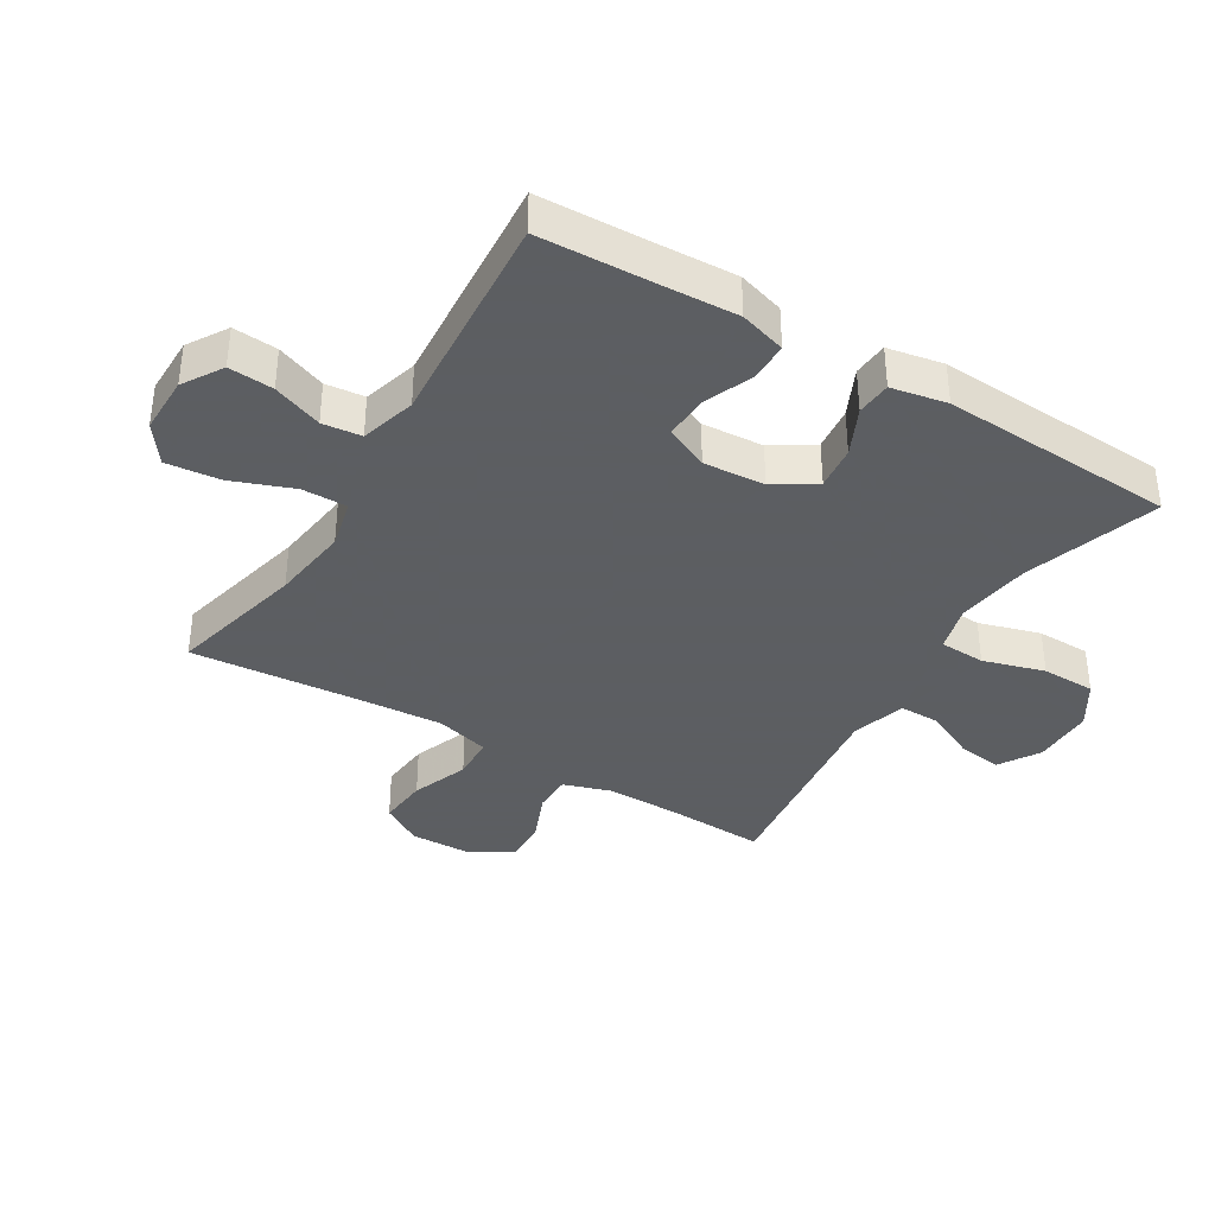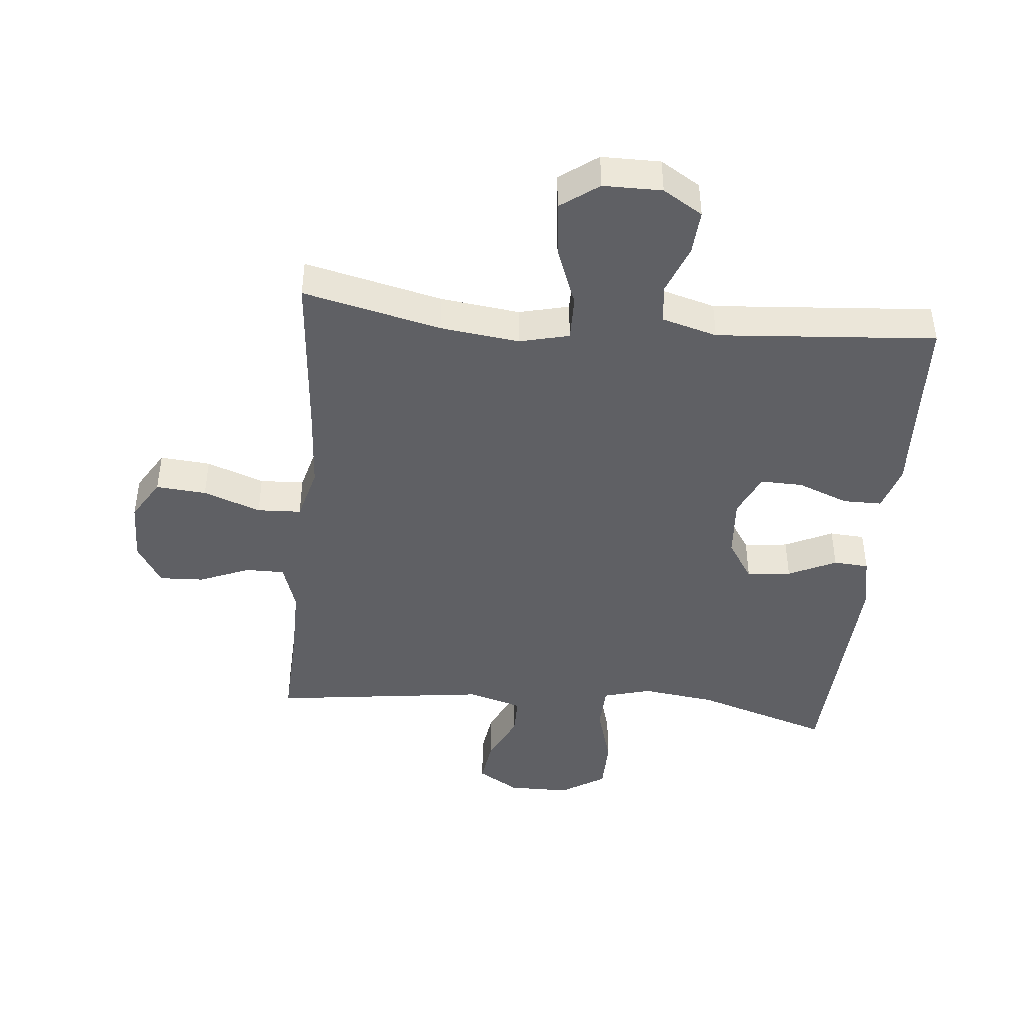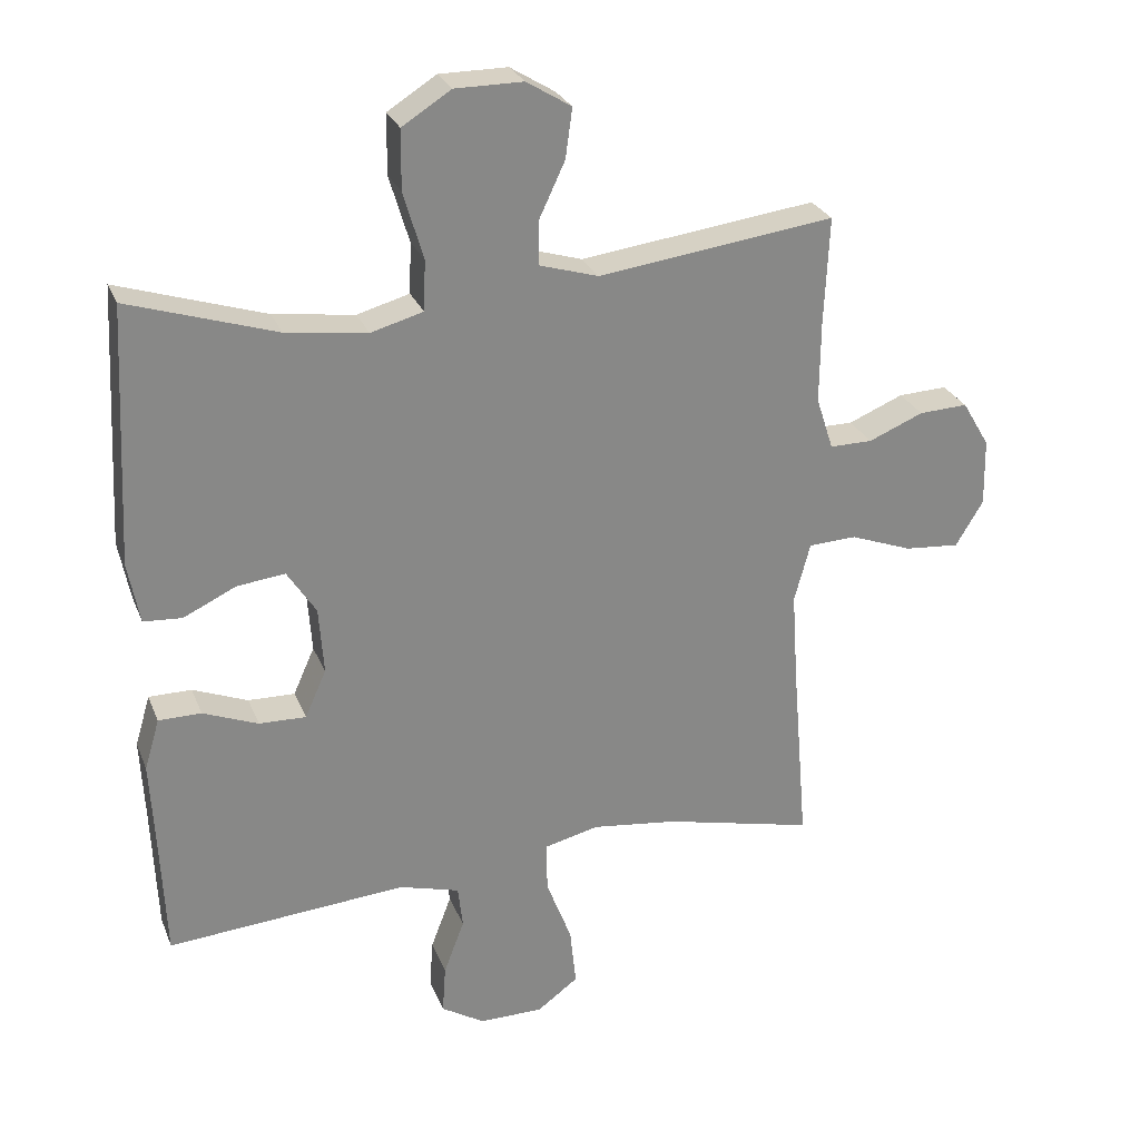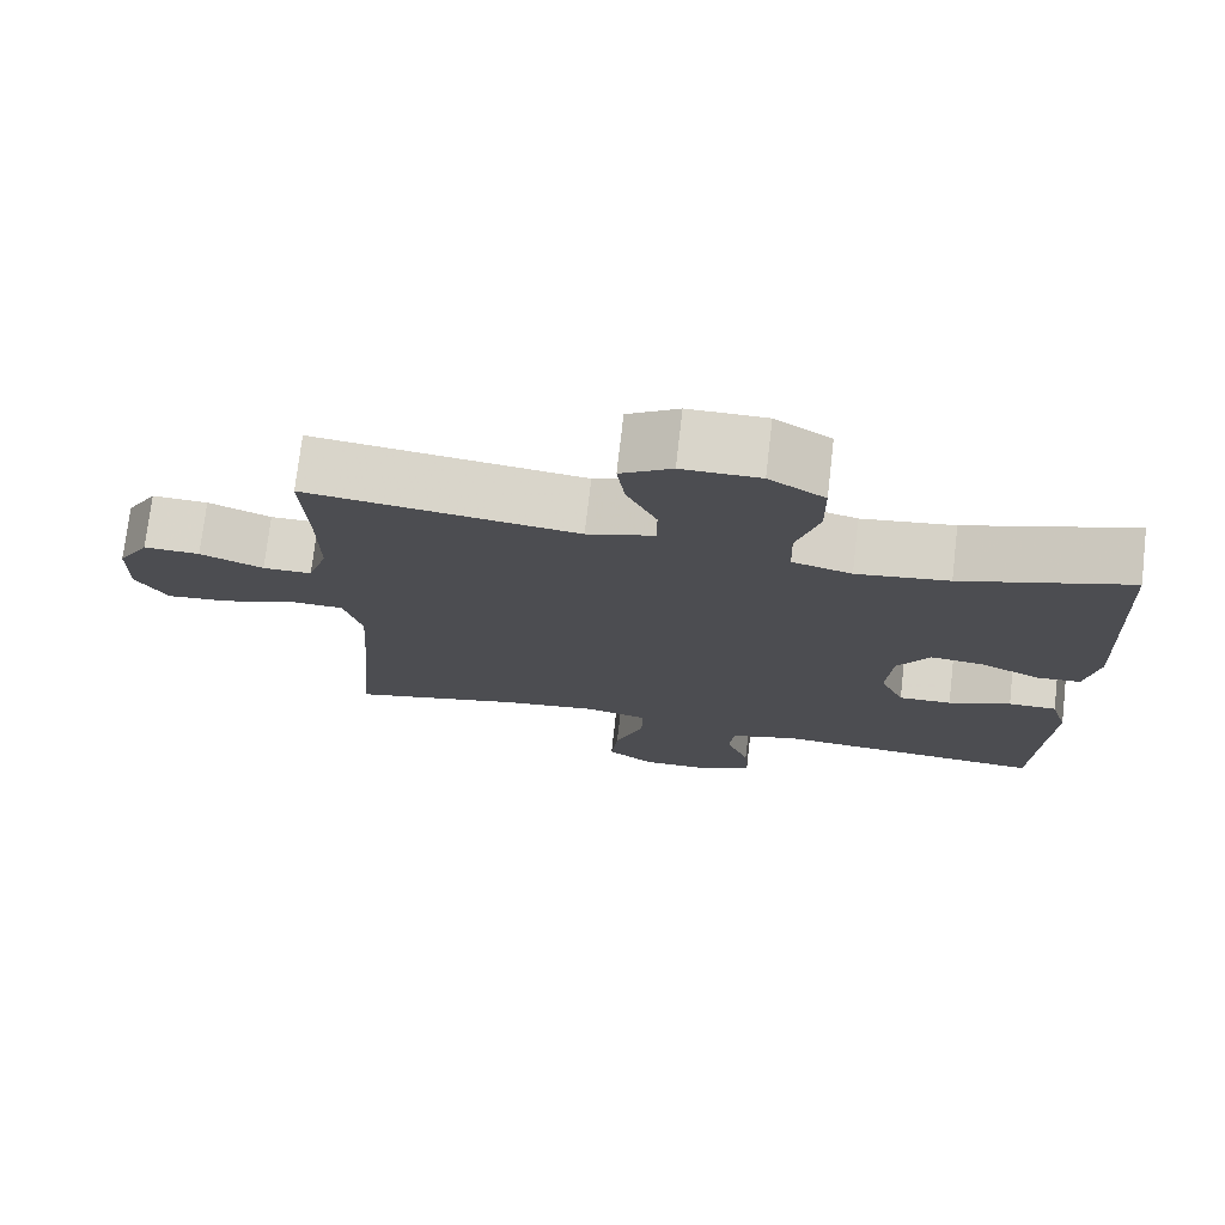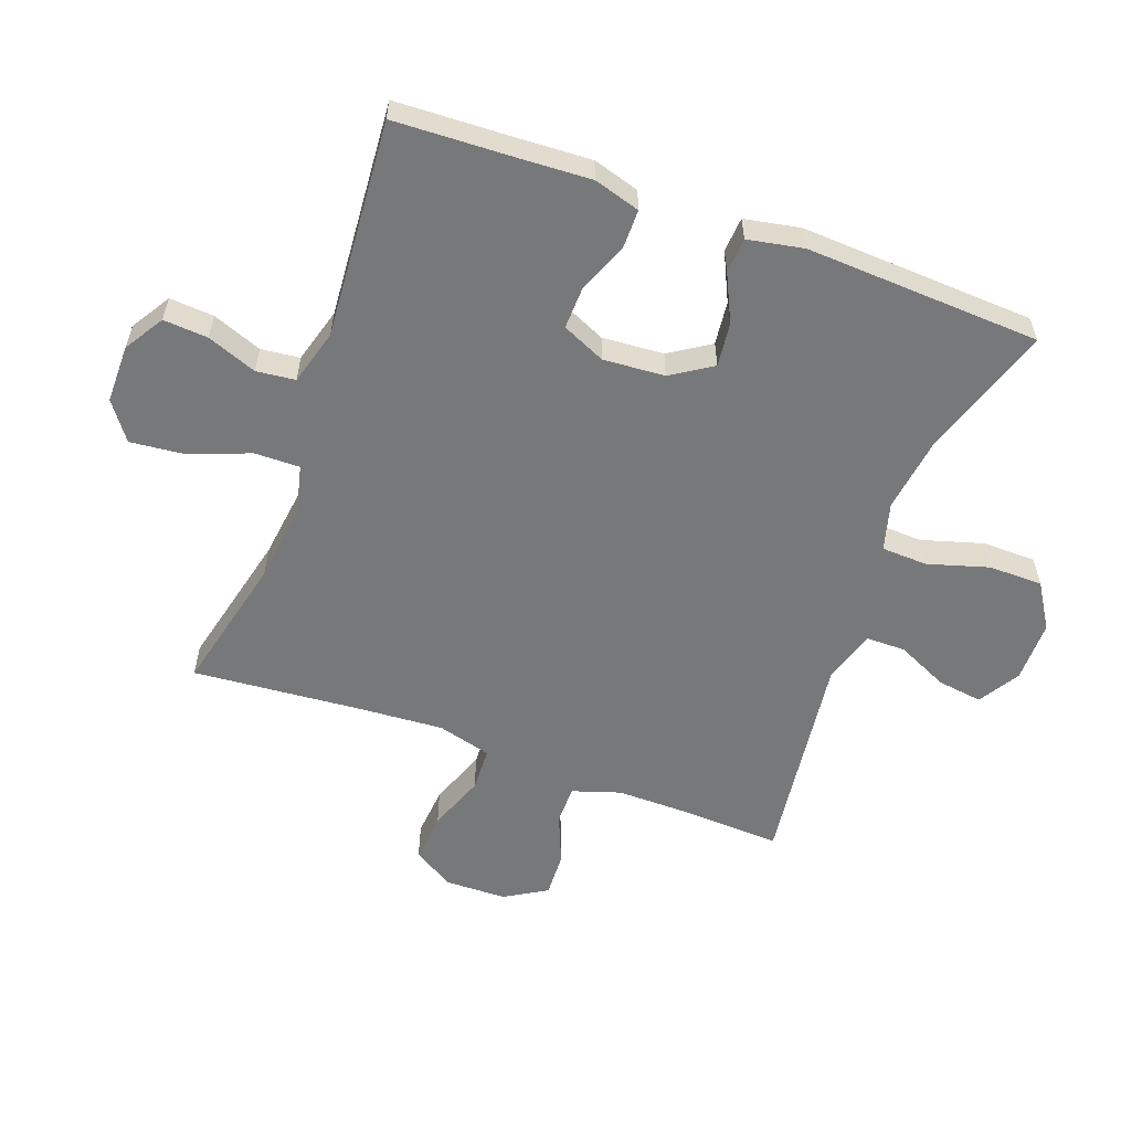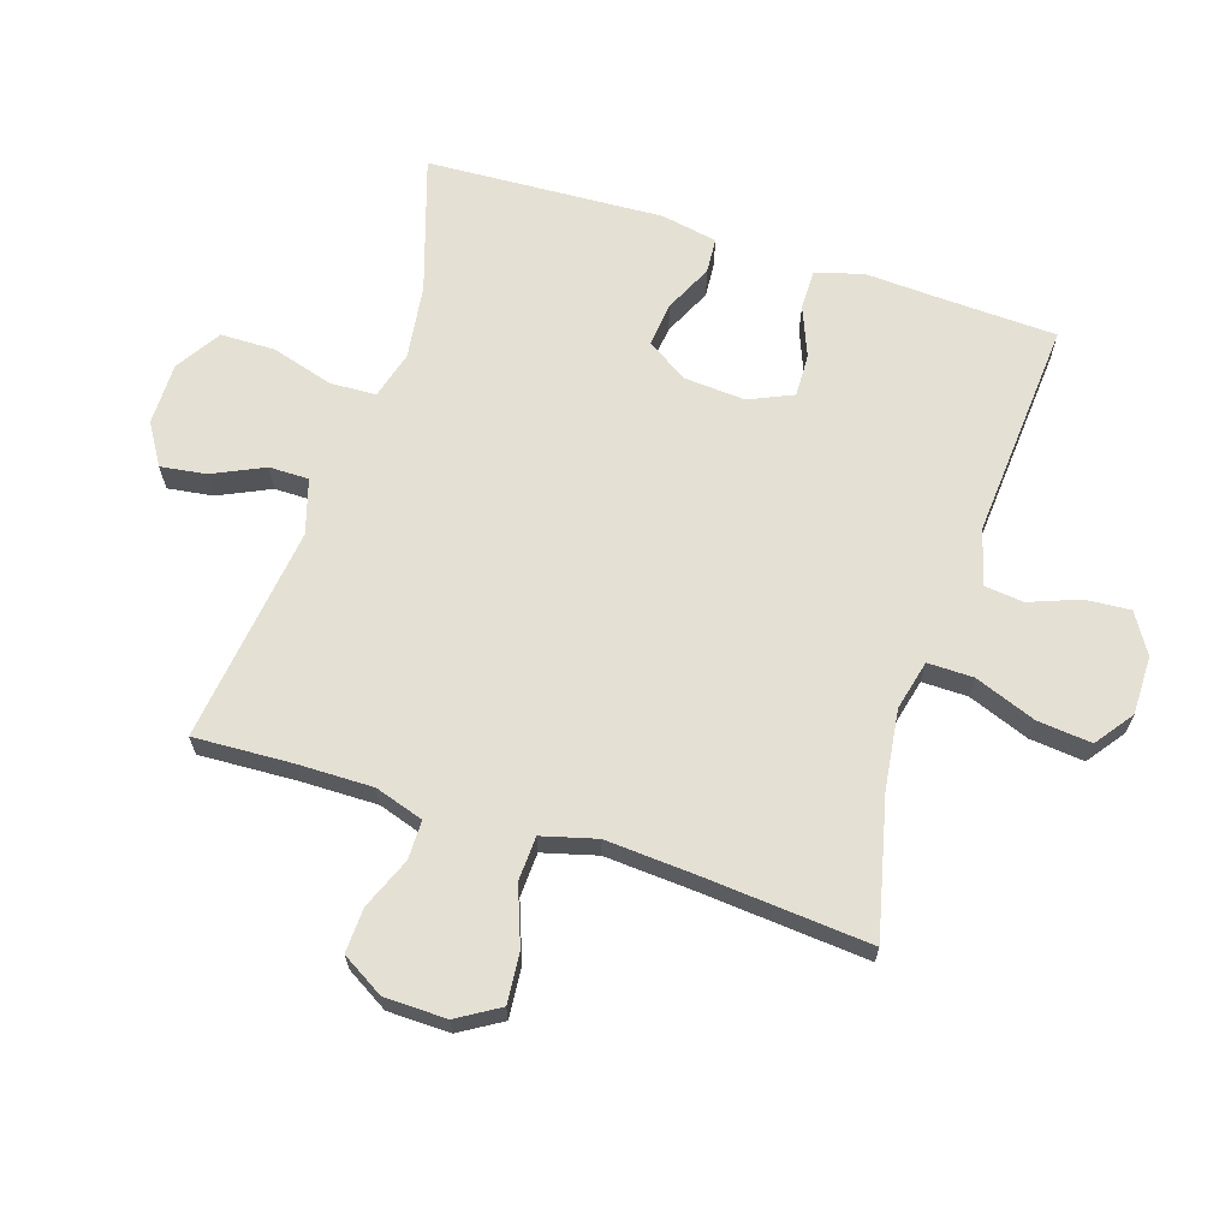
<metadata>
{"format":"obj","ext":"obj","renderer":"f3d","projection":"perspective","resolution":1024,"background":"white","views":[{"elev":-37.4,"azim":-121.3,"up":"+Y"},{"elev":-43.7,"azim":174.6,"up":"+Y"},{"elev":27.1,"azim":-18.9,"up":"+Z"},{"elev":74.5,"azim":-173.4,"up":"+Z"},{"elev":-57.3,"azim":-110.1,"up":"+Y"},{"elev":65.7,"azim":107.8,"up":"+Y"}]}
</metadata>
<code>
v 0.5 0.07 -0.5
v 0.281 0.07 -0.448
v 0.156 0.07 -0.432
v 0.077 0.07 -0.451
v 0.078 0.07 -0.523
v 0.115 0.07 -0.62
v 0.124 0.07 -0.706
v 0.064 0.07 -0.75
v -0.029 0.07 -0.75
v -0.092 0.07 -0.711
v -0.087 0.07 -0.64
v -0.057 0.07 -0.561
v -0.064 0.07 -0.499
v -0.152 0.07 -0.474
v -0.5 0.07 -0.5
v -0.508 0.07 -0.312
v -0.514 0.07 -0.196
v -0.492 0.07 -0.122
v -0.43 0.07 -0.122
v -0.35 0.07 -0.154
v -0.282 0.07 -0.156
v -0.251 0.07 -0.087
v -0.258 0.07 0.011
v -0.3 0.07 0.076
v -0.37 0.07 0.068
v -0.446 0.07 0.032
v -0.502 0.07 0.036
v -0.519 0.07 0.125
v -0.5 0.07 0.5
v -0.286 0.07 0.431
v -0.168 0.07 0.415
v -0.092 0.07 0.436
v -0.089 0.07 0.509
v -0.118 0.07 0.607
v -0.117 0.07 0.693
v -0.046 0.07 0.738
v 0.053 0.07 0.738
v 0.118 0.07 0.698
v 0.108 0.07 0.626
v 0.07 0.07 0.545
v 0.07 0.07 0.482
v 0.156 0.07 0.456
v 0.5 0.07 0.5
v 0.493 0.07 0.345
v 0.492 0.07 0.225
v 0.517 0.07 0.148
v 0.579 0.07 0.148
v 0.659 0.07 0.181
v 0.73 0.07 0.184
v 0.77 0.07 0.117
v 0.772 0.07 0.019
v 0.732 0.07 -0.047
v 0.652 0.07 -0.04
v 0.561 0.07 -0.006
v 0.491 0.07 -0.009
v 0.468 0.07 -0.095
v 0.477 0.07 -0.229
v 0.5 0 -0.5
v 0.281 0 -0.448
v 0.156 0 -0.432
v 0.077 0 -0.451
v 0.078 0 -0.523
v 0.115 0 -0.62
v 0.124 0 -0.706
v 0.064 0 -0.75
v -0.029 0 -0.75
v -0.092 0 -0.711
v -0.087 0 -0.64
v -0.057 0 -0.561
v -0.064 0 -0.499
v -0.152 0 -0.474
v -0.5 0 -0.5
v -0.508 0 -0.312
v -0.514 0 -0.196
v -0.492 0 -0.122
v -0.43 0 -0.122
v -0.35 0 -0.154
v -0.282 0 -0.156
v -0.251 0 -0.087
v -0.258 0 0.011
v -0.3 0 0.076
v -0.37 0 0.068
v -0.446 0 0.032
v -0.502 0 0.036
v -0.519 0 0.125
v -0.5 0 0.5
v -0.286 0 0.431
v -0.168 0 0.415
v -0.092 0 0.436
v -0.089 0 0.509
v -0.118 0 0.607
v -0.117 0 0.693
v -0.046 0 0.738
v 0.053 0 0.738
v 0.118 0 0.698
v 0.108 0 0.626
v 0.07 0 0.545
v 0.07 0 0.482
v 0.156 0 0.456
v 0.5 0 0.5
v 0.493 0 0.345
v 0.492 0 0.225
v 0.517 0 0.148
v 0.579 0 0.148
v 0.659 0 0.181
v 0.73 0 0.184
v 0.77 0 0.117
v 0.772 0 0.019
v 0.732 0 -0.047
v 0.652 0 -0.04
v 0.561 0 -0.006
v 0.491 0 -0.009
v 0.468 0 -0.095
v 0.477 0 -0.229
f 51 52 53 54
f 51 54 55
f 50 51 55
f 47 48 49 50
f 46 47 50 55
f 45 46 55 56
f 42 43 44
f 41 42 44 45
f 37 38 39 40
f 37 40 41
f 36 37 41
f 33 34 35 36
f 32 33 36 41
f 27 28 29 30
f 25 26 27 30
f 24 25 30 31
f 23 24 31 32
f 17 18 19 20
f 16 17 20 21
f 14 15 16 21
f 13 14 21 22
f 9 10 11 12
f 9 12 13
f 8 9 13
f 5 6 7 8
f 4 5 8 13
f 57 1 2
f 56 57 2 3
f 4 13 22 23
f 32 41 45 56
f 23 32 56
f 3 4 23 56
f 111 110 109 108
f 112 111 108
f 112 108 107
f 107 106 105 104
f 112 107 104 103
f 113 112 103 102
f 101 100 99
f 102 101 99 98
f 97 96 95 94
f 98 97 94
f 98 94 93
f 93 92 91 90
f 98 93 90 89
f 87 86 85 84
f 87 84 83 82
f 88 87 82 81
f 89 88 81 80
f 77 76 75 74
f 78 77 74 73
f 78 73 72 71
f 79 78 71 70
f 69 68 67 66
f 70 69 66
f 70 66 65
f 65 64 63 62
f 70 65 62 61
f 59 58 114
f 60 59 114 113
f 80 79 70 61
f 113 102 98 89
f 113 89 80
f 113 80 61 60
f 1 58 59 2
f 2 59 60 3
f 3 60 61 4
f 4 61 62 5
f 5 62 63 6
f 6 63 64 7
f 7 64 65 8
f 8 65 66 9
f 9 66 67 10
f 10 67 68 11
f 11 68 69 12
f 12 69 70 13
f 13 70 71 14
f 14 71 72 15
f 15 72 73 16
f 16 73 74 17
f 17 74 75 18
f 18 75 76 19
f 19 76 77 20
f 20 77 78 21
f 21 78 79 22
f 22 79 80 23
f 23 80 81 24
f 24 81 82 25
f 25 82 83 26
f 26 83 84 27
f 27 84 85 28
f 28 85 86 29
f 29 86 87 30
f 30 87 88 31
f 31 88 89 32
f 32 89 90 33
f 33 90 91 34
f 34 91 92 35
f 35 92 93 36
f 36 93 94 37
f 37 94 95 38
f 38 95 96 39
f 39 96 97 40
f 40 97 98 41
f 41 98 99 42
f 42 99 100 43
f 43 100 101 44
f 44 101 102 45
f 45 102 103 46
f 46 103 104 47
f 47 104 105 48
f 48 105 106 49
f 49 106 107 50
f 50 107 108 51
f 51 108 109 52
f 52 109 110 53
f 53 110 111 54
f 54 111 112 55
f 55 112 113 56
f 56 113 114 57
f 57 114 58 1

</code>
